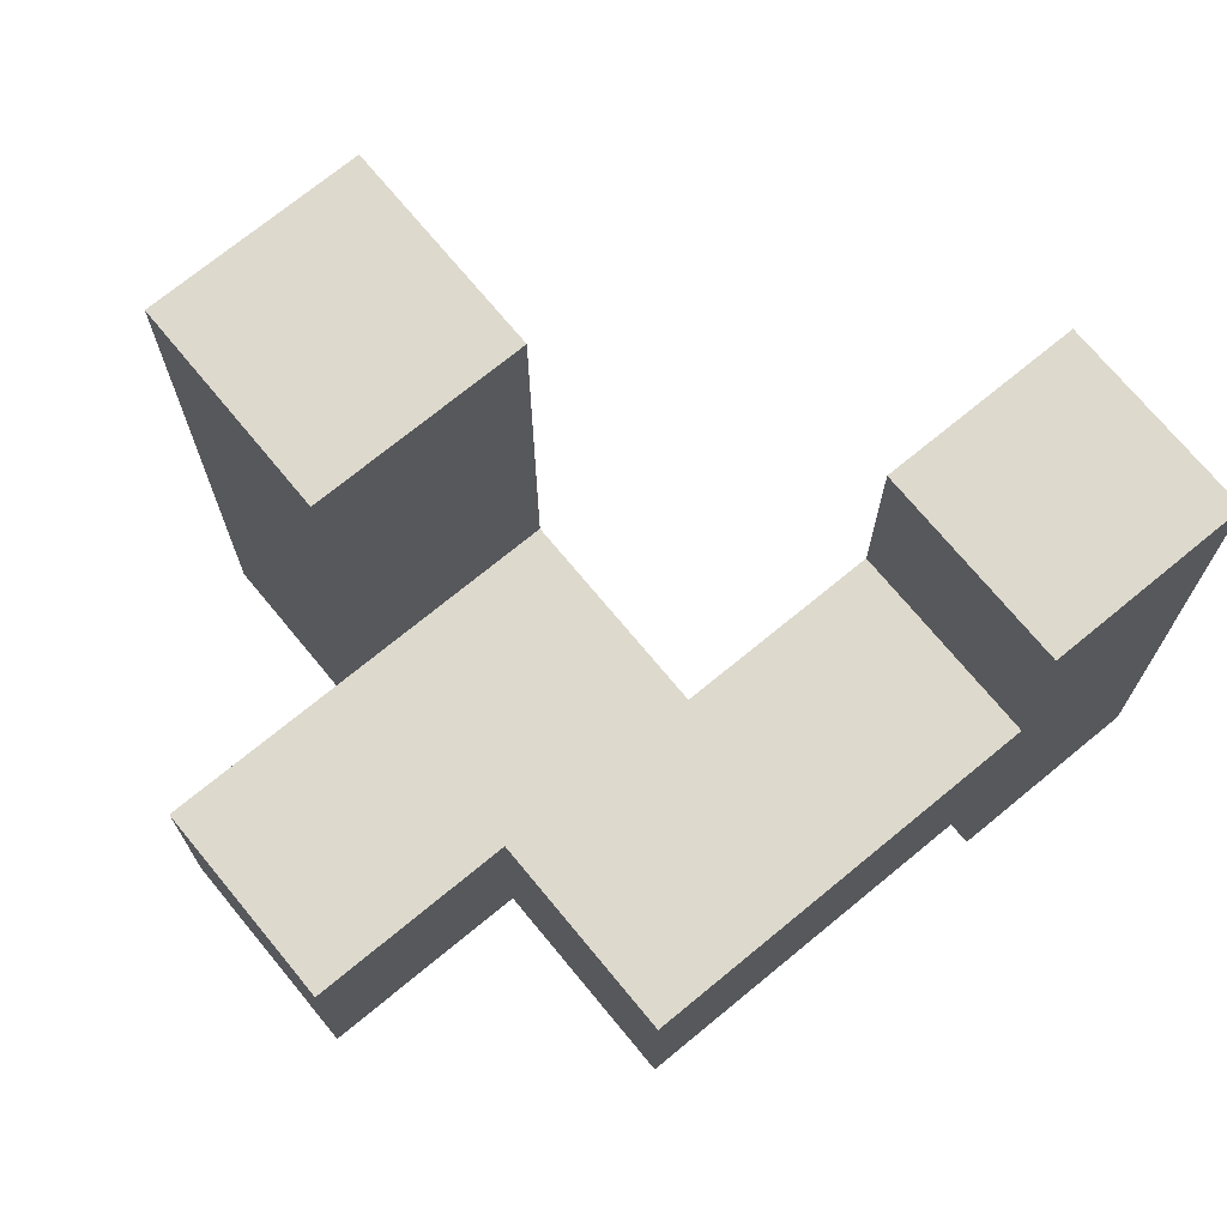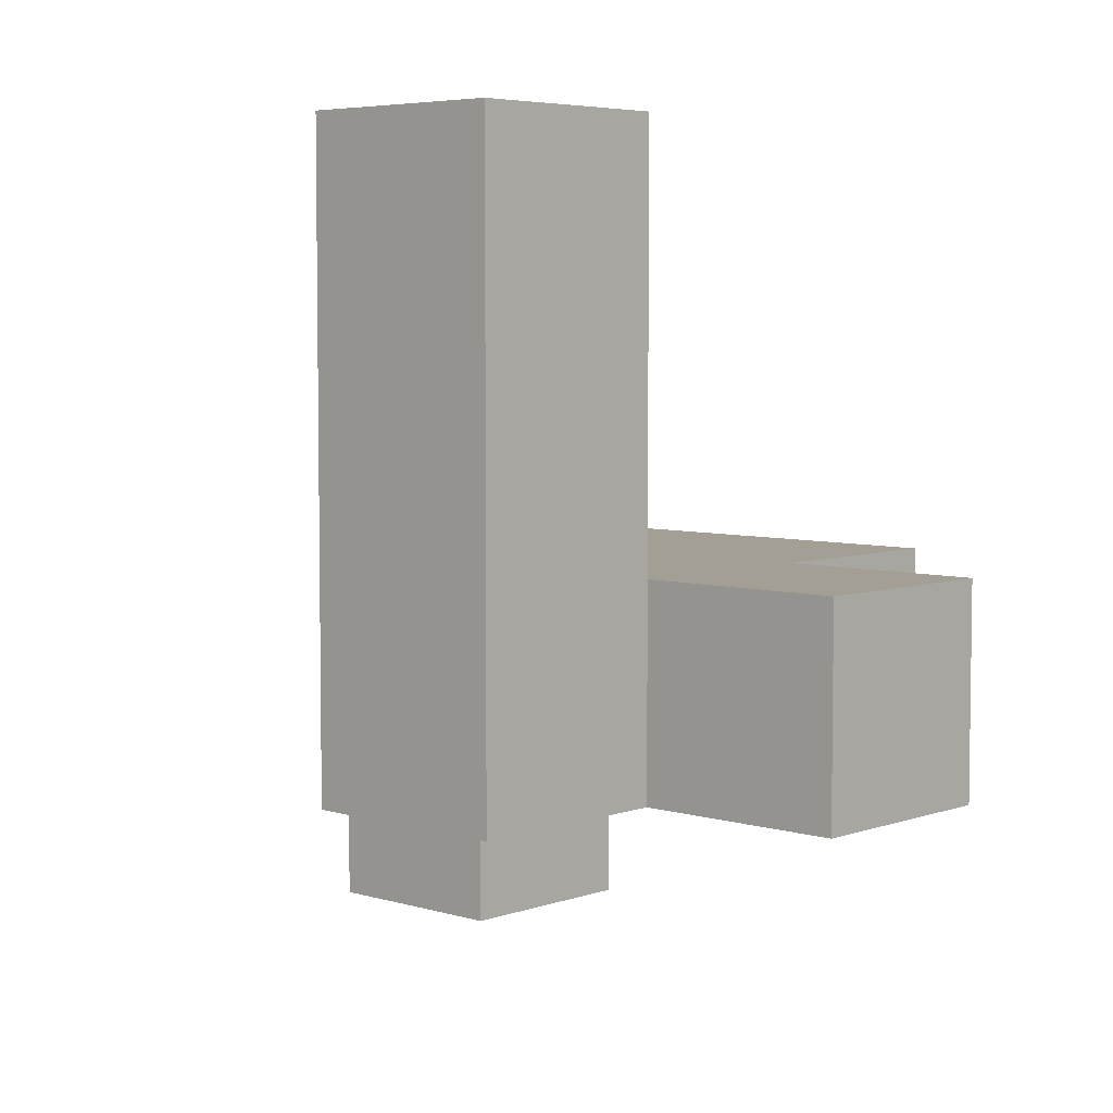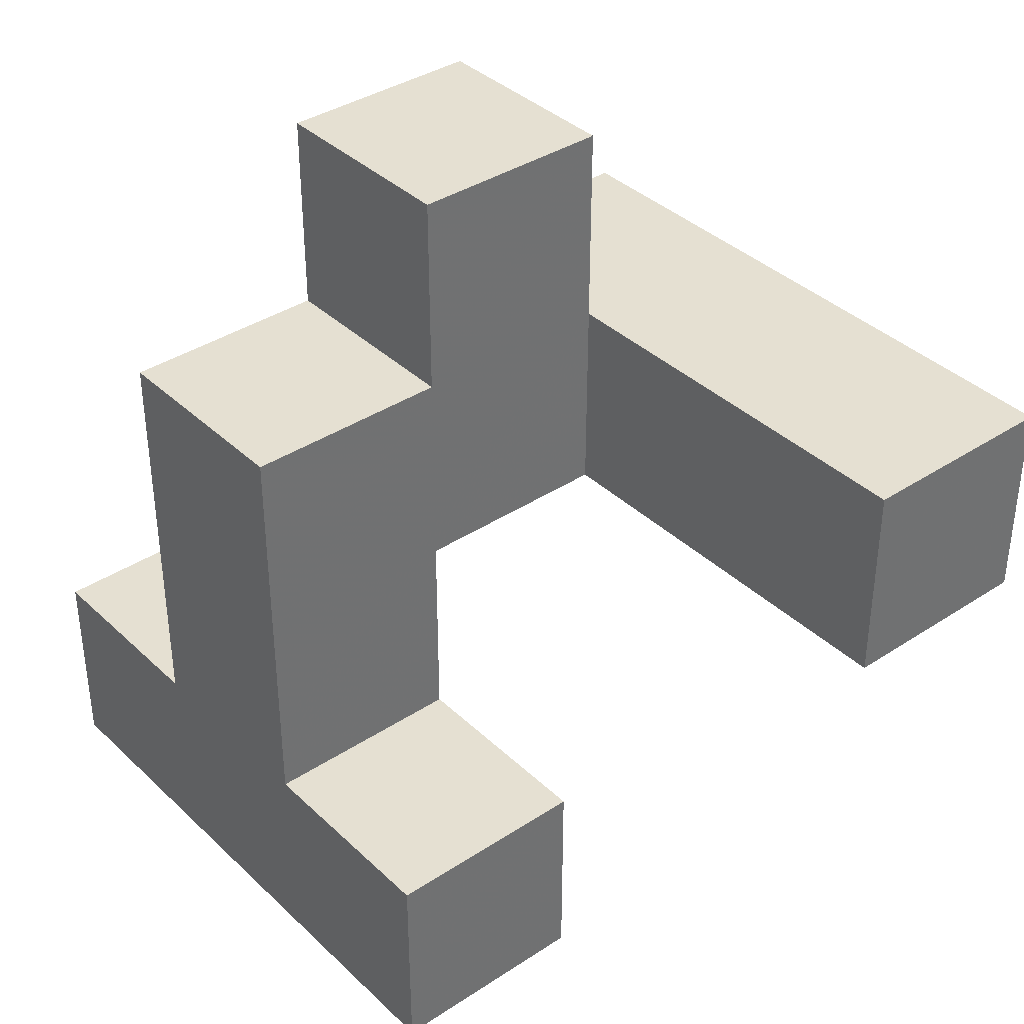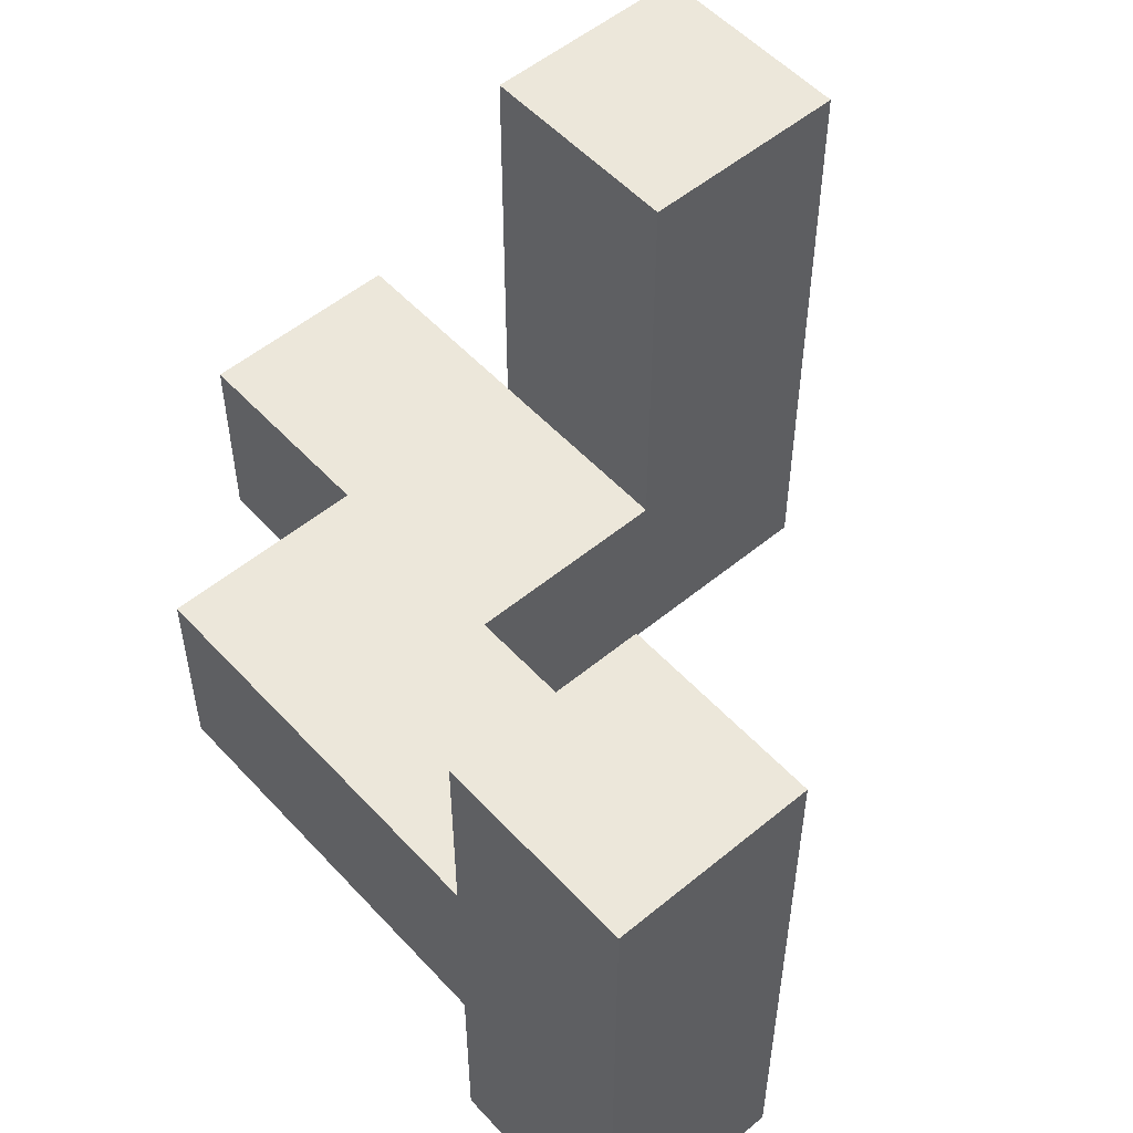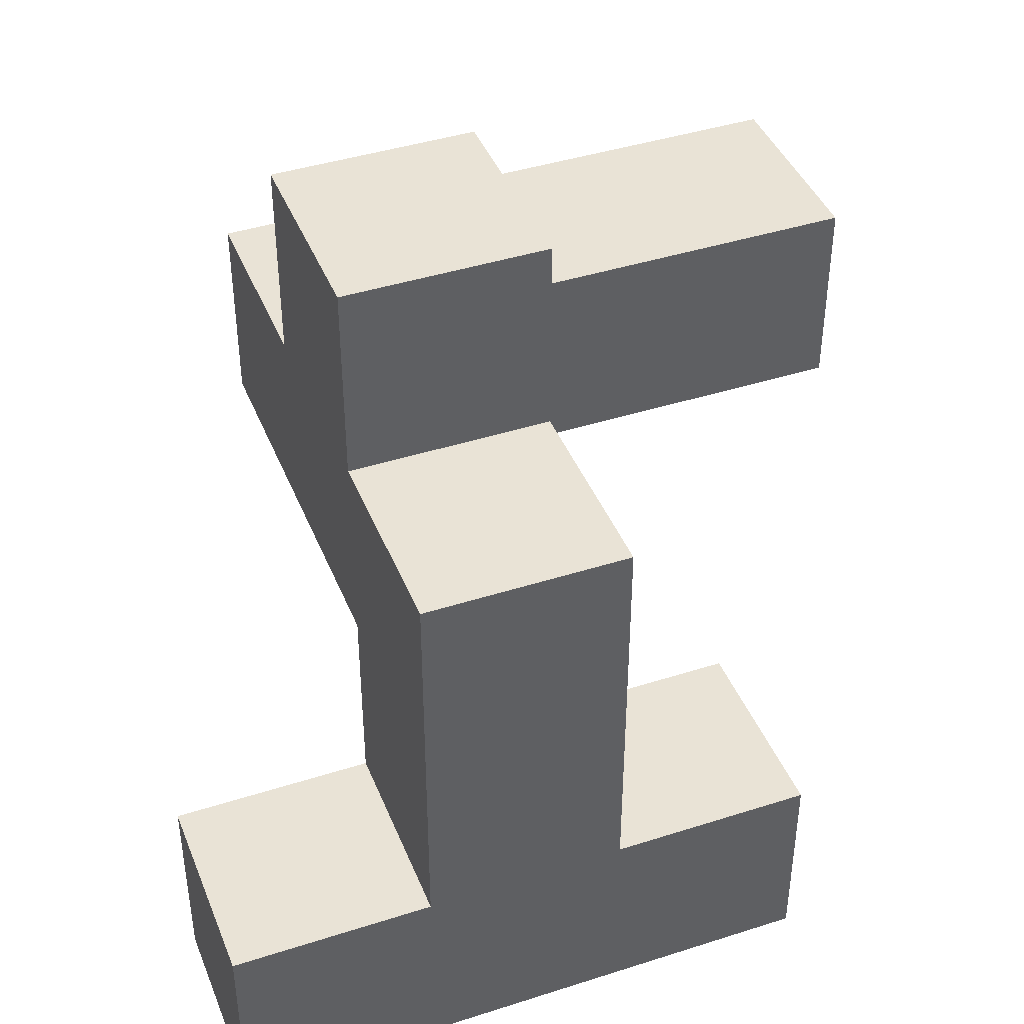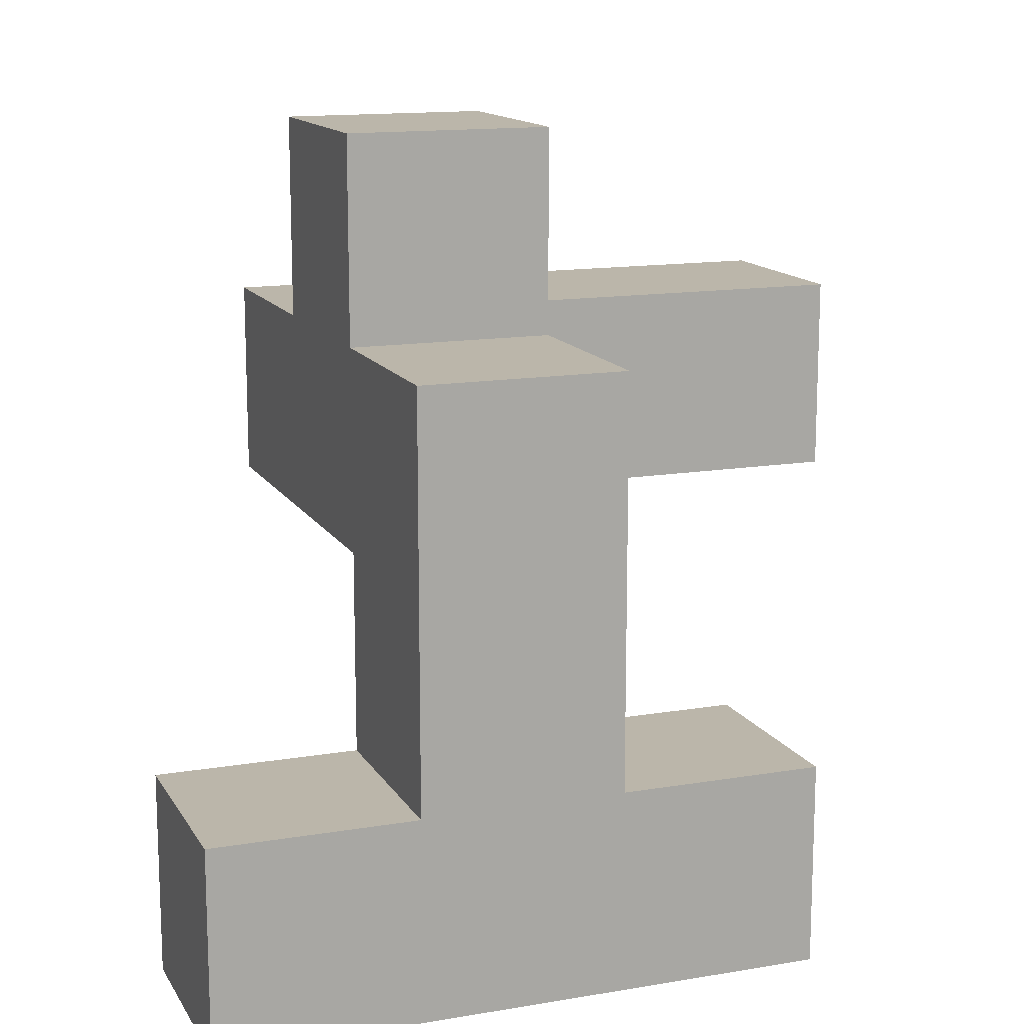
<metadata>
{"format":"obj","ext":"obj","renderer":"f3d","projection":"perspective","resolution":1024,"background":"white","views":[{"elev":71.9,"azim":-129.5,"up":"+Z"},{"elev":5.4,"azim":132.8,"up":"+Z"},{"elev":37.6,"azim":-40.0,"up":"+Y"},{"elev":53.5,"azim":-41.4,"up":"+Z"},{"elev":42.2,"azim":-111.0,"up":"+Y"},{"elev":14.0,"azim":-110.5,"up":"+Y"}]}
</metadata>
<code>
v -0.6667 -0.6667 -0.6667
v -0.6667 -0.6667 -0.3333
v -0.6667 -0.3333 -0.3333
v -0.6667 -0.3333 -0.6667
v -0.3333 -0.6667 -0.6667
v -0.3333 -0.3333 -0.6667
v -0.3333 -0.3333 -0.3333
v -0.3333 -0.6667 -0.3333
v -0.6667 -0.6667 0
v -0.6667 -0.3333 0
v -0.3333 -0.3333 0
v -0.3333 -0.6667 0
v -0.6667 0 0
v -0.6667 0 -0.3333
v -0.3333 0 -0.3333
v -0.3333 0 0
v -0.6667 0.3333 0
v -0.6667 0.3333 -0.3333
v -0.3333 0.3333 0
v -0.3333 0.3333 -0.3333
v 0 0 -0.3333
v 0 0 0
v 0 0.3333 -0.3333
v 0 0.3333 0
v 0.3333 0 -0.3333
v 0.3333 0.3333 -0.3333
v 0.3333 0.3333 0
v 0.3333 0 0
v -0.3333 0.6667 0
v -0.3333 0.6667 -0.3333
v 0 0.6667 -0.3333
v 0 0.6667 0
v -0.6667 -0.6667 0.3333
v -0.6667 -0.3333 0.3333
v -0.3333 -0.3333 0.3333
v -0.3333 -0.6667 0.3333
v 0 0 0.3333
v 0 0.3333 0.3333
v 0.3333 0.3333 0.3333
v 0.3333 0 0.3333
v 0 0 0.6667
v 0 0.3333 0.6667
v 0.3333 0.3333 0.6667
v 0.3333 0 0.6667
f 1 2 3
f 1 3 4
f 5 6 7
f 5 7 8
f 1 5 8
f 1 8 2
f 4 3 7
f 4 7 6
f 1 4 6
f 1 6 5
f 2 9 10
f 2 10 3
f 8 7 11
f 8 11 12
f 2 8 12
f 2 12 9
f 3 10 13
f 3 13 14
f 7 15 16
f 7 16 11
f 3 14 15
f 3 15 7
f 10 11 16
f 10 16 13
f 14 13 17
f 14 17 18
f 18 17 19
f 18 19 20
f 14 18 20
f 14 20 15
f 13 16 19
f 13 19 17
f 15 21 22
f 15 22 16
f 15 20 23
f 15 23 21
f 16 22 24
f 16 24 19
f 25 26 27
f 25 27 28
f 21 25 28
f 21 28 22
f 23 24 27
f 23 27 26
f 21 23 26
f 21 26 25
f 20 19 29
f 20 29 30
f 23 31 32
f 23 32 24
f 30 29 32
f 30 32 31
f 20 30 31
f 20 31 23
f 19 24 32
f 19 32 29
f 9 33 34
f 9 34 10
f 12 11 35
f 12 35 36
f 9 12 36
f 9 36 33
f 10 34 35
f 10 35 11
f 33 36 35
f 33 35 34
f 22 37 38
f 22 38 24
f 28 27 39
f 28 39 40
f 22 28 40
f 22 40 37
f 24 38 39
f 24 39 27
f 37 41 42
f 37 42 38
f 40 39 43
f 40 43 44
f 37 40 44
f 37 44 41
f 38 42 43
f 38 43 39
f 41 44 43
f 41 43 42

</code>
